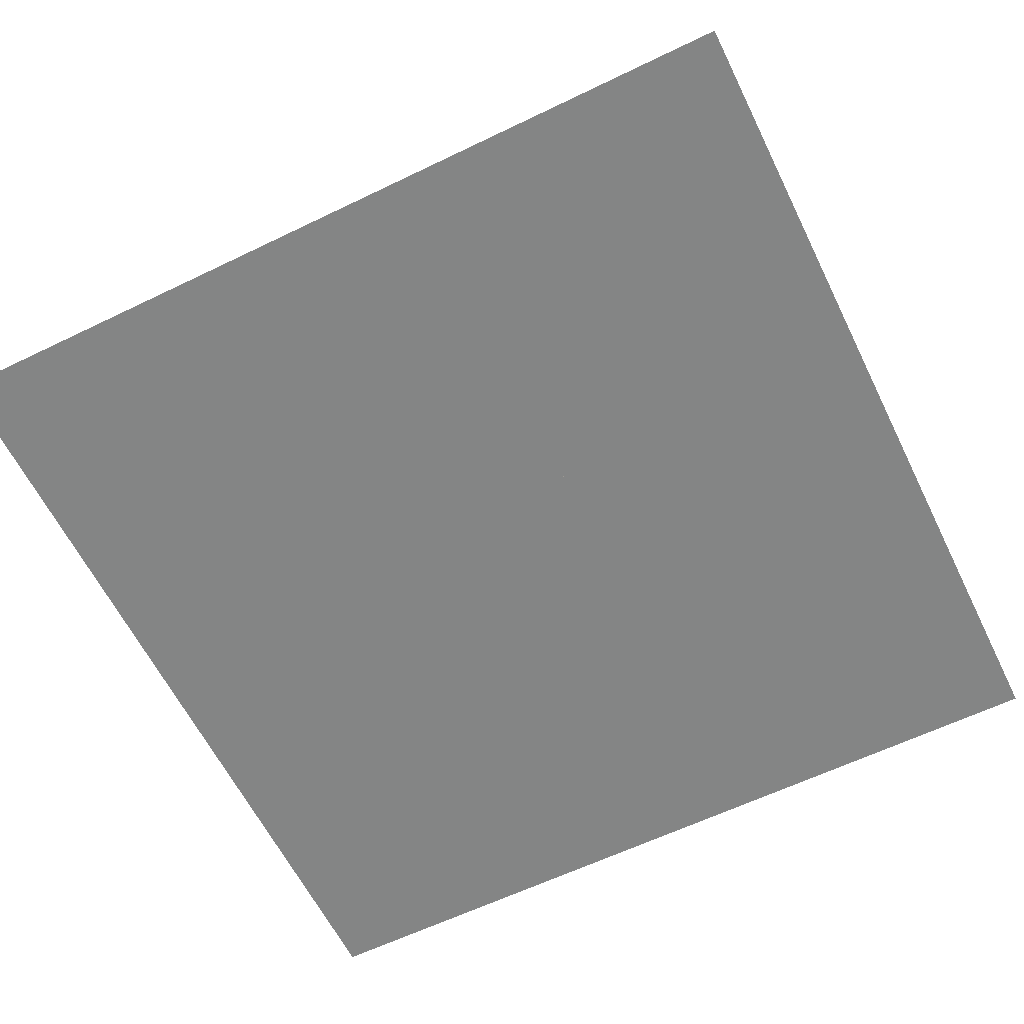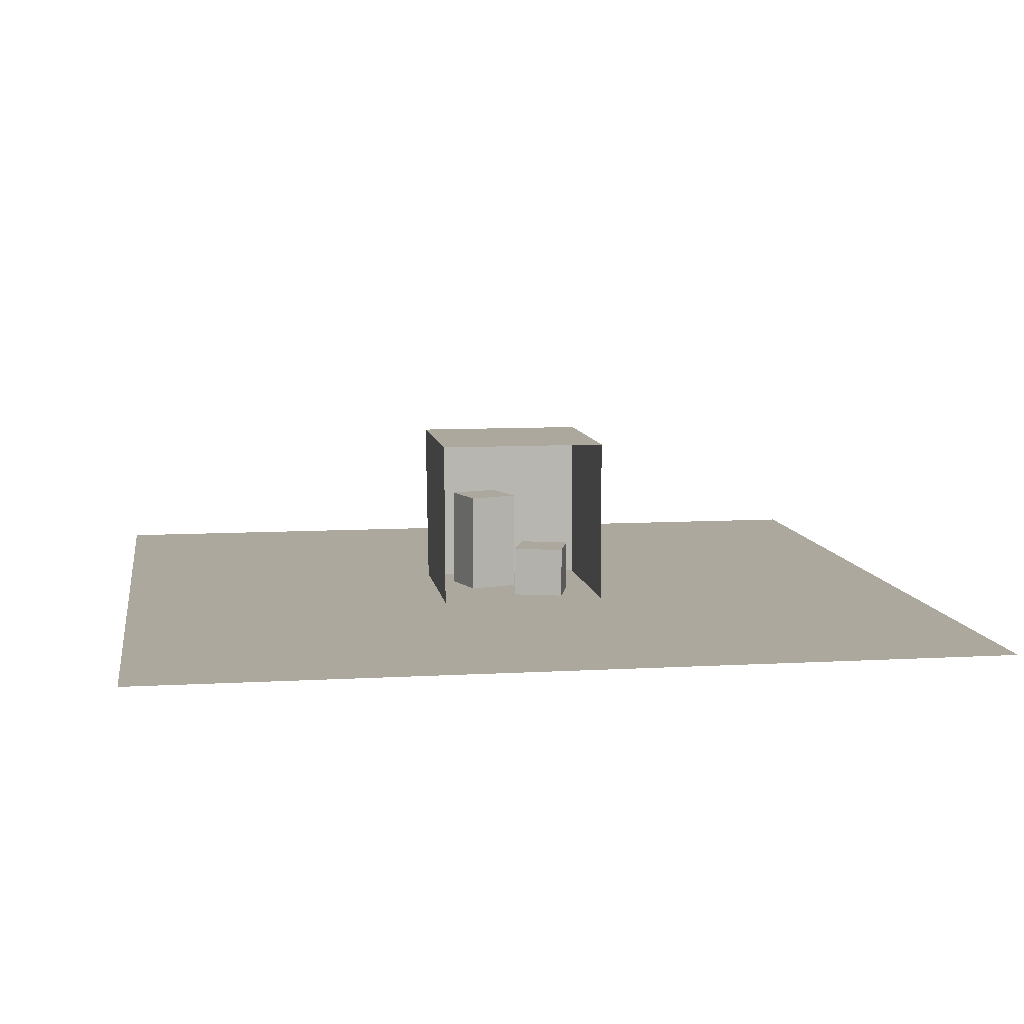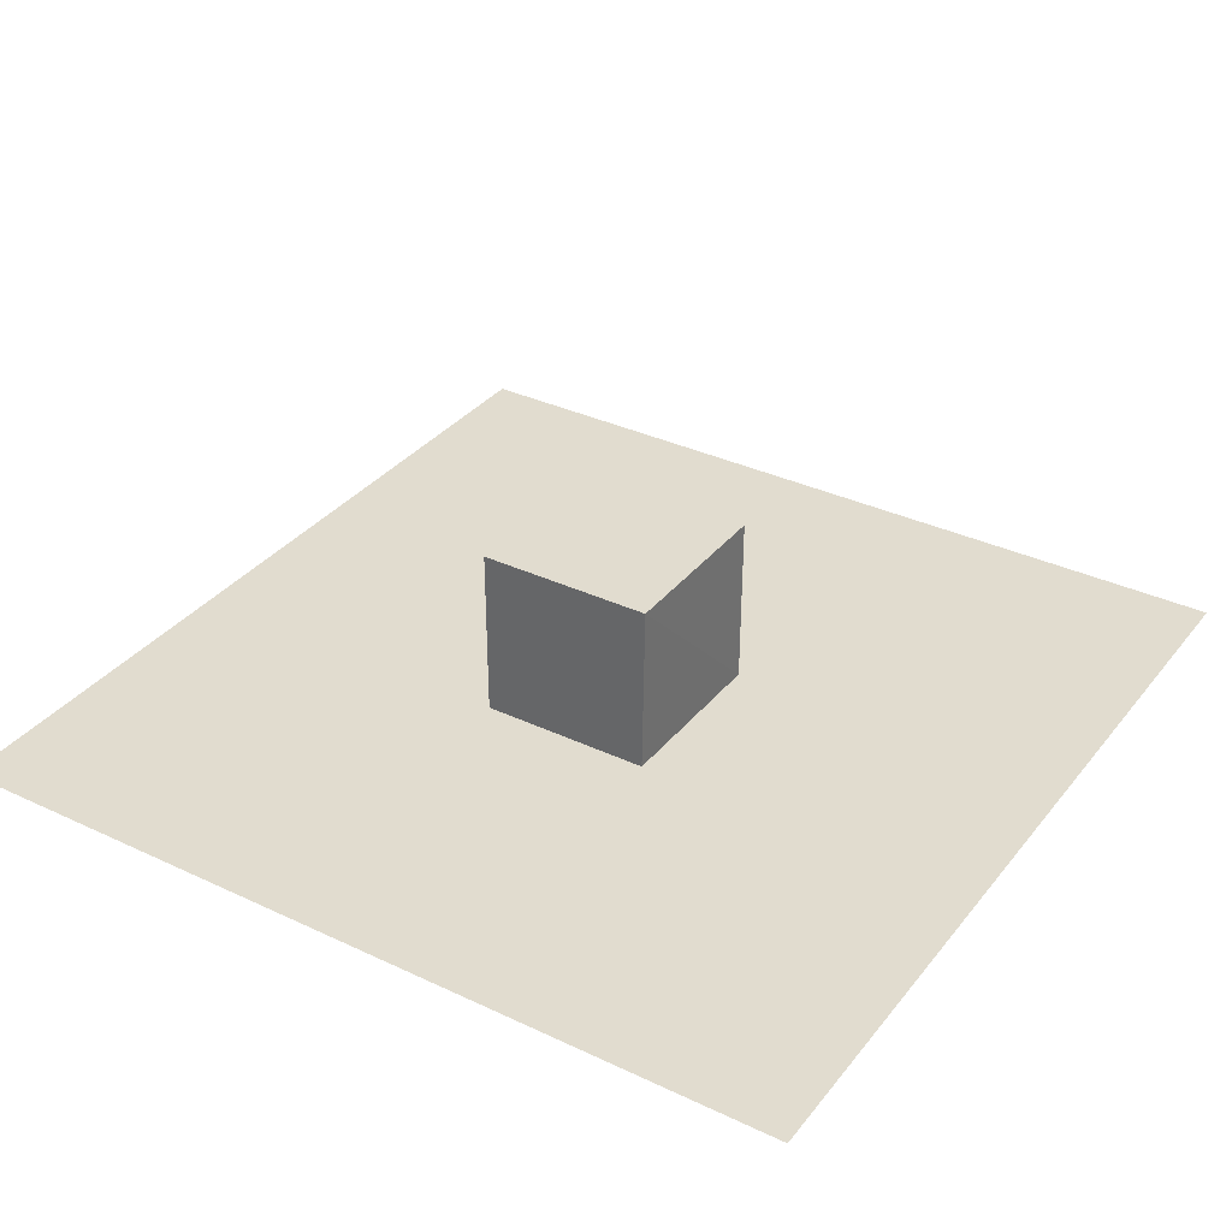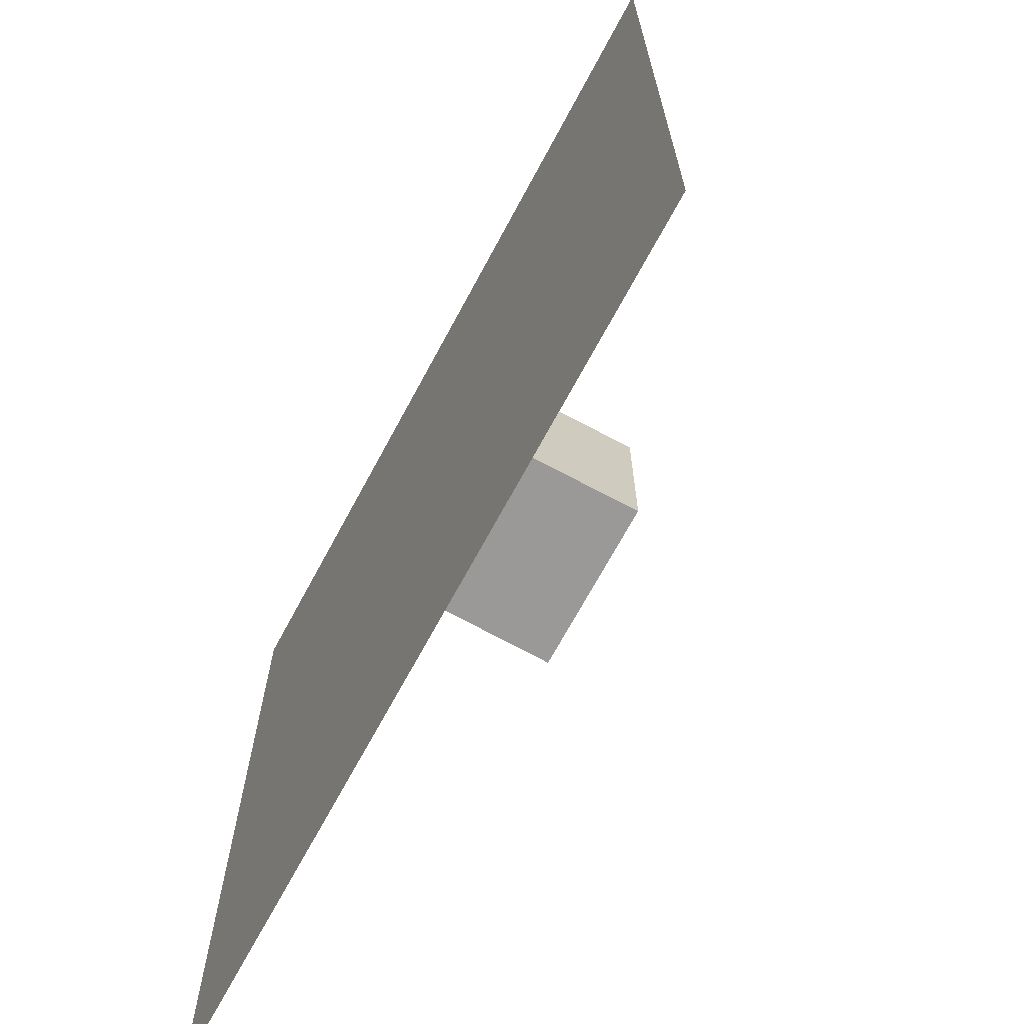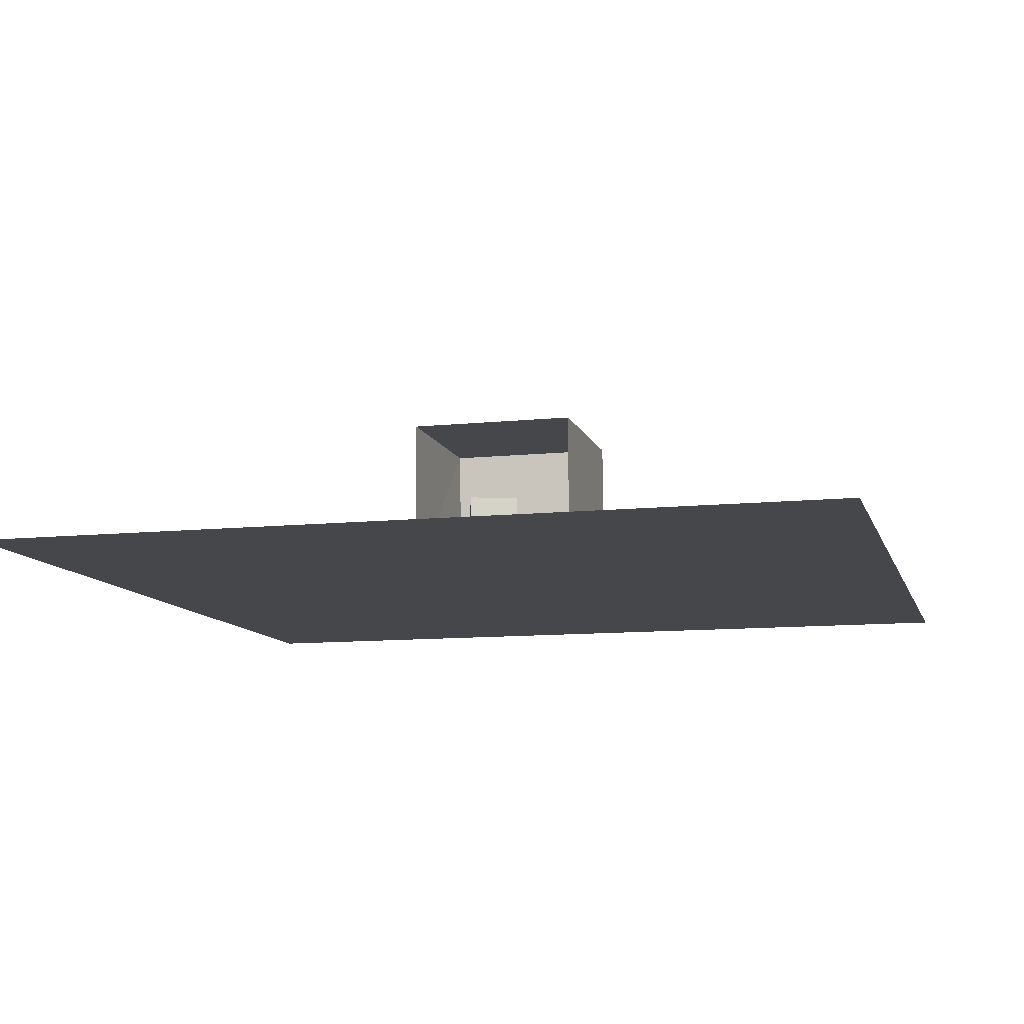
<metadata>
{"format":"obj","ext":"obj","renderer":"f3d","projection":"perspective","resolution":1024,"background":"white","views":[{"elev":-61.6,"azim":116.2,"up":"+Y"},{"elev":8.7,"azim":-8.9,"up":"+Y"},{"elev":34.2,"azim":-147.5,"up":"+Y"},{"elev":-68.9,"azim":61.8,"up":"+Z"},{"elev":-10.6,"azim":14.8,"up":"+Y"}]}
</metadata>
<code>
o shortbox
v   0.7  0.6  0.17
v   0.13  0.6  0
v  -0.05  0.6  0.57
v  -0.05  0.6  0.57
v   0.13  0.6  0
v   0.13  0  0
v   0.53  0.6  0.75
v  -0.05  0.6  0.57
v  -0.05 -0  0.57
v   0.13  0.6  0
v   0.7  0.6  0.17
v   0.7 -0  0.17
v   0.7  0.6  0.17
v   0.53  0.6  0.75
v   0.53 -0  0.75
v   0.53  0.6  0.75
v  -0.05 -0  0.57
v   0.53 -0  0.75
v   0.13  0  0
v   0.7 -0  0.17
f 1 2 3
f 4 5 6
f 7 8 9
f 10 11 12
f 13 14 15
f 16 1 3
f 17 4 6
f 18 7 9
f 19 10 12
f 20 13 15
o floor
v -5 -1e-06  5
v  5 -1e-06  5
v  5  1e-06 -5
v -5  1e-06 -5
f 21 22 23 24
o leftwall
v -1.01 -0 0.99
v -0.99 0 -1.04
v -1.02 1.99 -1.04
v -1.02 1.99 0.99
f 25 26 27
f 28 25 27
o tallbox
v 0.03942 1.2 -0.09
v -0.1406 1.2 -0.67
v -0.7106 1.2 -0.49
v -0.5306 1.2 0.09
v -0.7106 1.2 -0.49
v -0.7106 0 -0.49
v -0.7106 1.2 -0.49
v -0.1406 1.2 -0.67
v -0.1406 0 -0.67
v -0.1406 1.2 -0.67
v 0.03942 1.2 -0.09
v 0.03942 0 -0.09
v 0.03942 1.2 -0.09
v -0.5306 1.2 0.09
v -0.5306 -0 0.09
v -0.5306 1.2 0.09
v -0.5306 -0 0.09
v -0.7106 0 -0.49
v -0.1406 0 -0.67
v 0.03942 0 -0.09
f 29 30 31
f 32 33 34
f 35 36 37
f 38 39 40
f 41 42 43
f 44 29 31
f 45 32 34
f 46 35 37
f 47 38 40
f 48 41 43
o backwall
v -0.99 0 -1.04
v 1 0 -1.04
v 1 1.99 -1.04
v -1.02 1.99 -1.04
f 49 50 51
f 52 49 51
o rightwall
v 1 -0 0.99
v 1 1.99 0.99
v 1 1.99 -1.04
v 1 0 -1.04
f 53 54 55
f 56 53 55
o ceiling
v -1.02 1.99 -1.04
v 1 1.99 -1.04
v 1 1.99 0.99
v -1.02 1.99 0.99
f 57 58 59
f 60 57 59
o light
v -0.24 1.98 -0.22
v 0.23 1.98 -0.22
v 0.23 1.98 0.16
v -0.24 1.98 0.16
f 61 62 63
f 64 61 63

</code>
